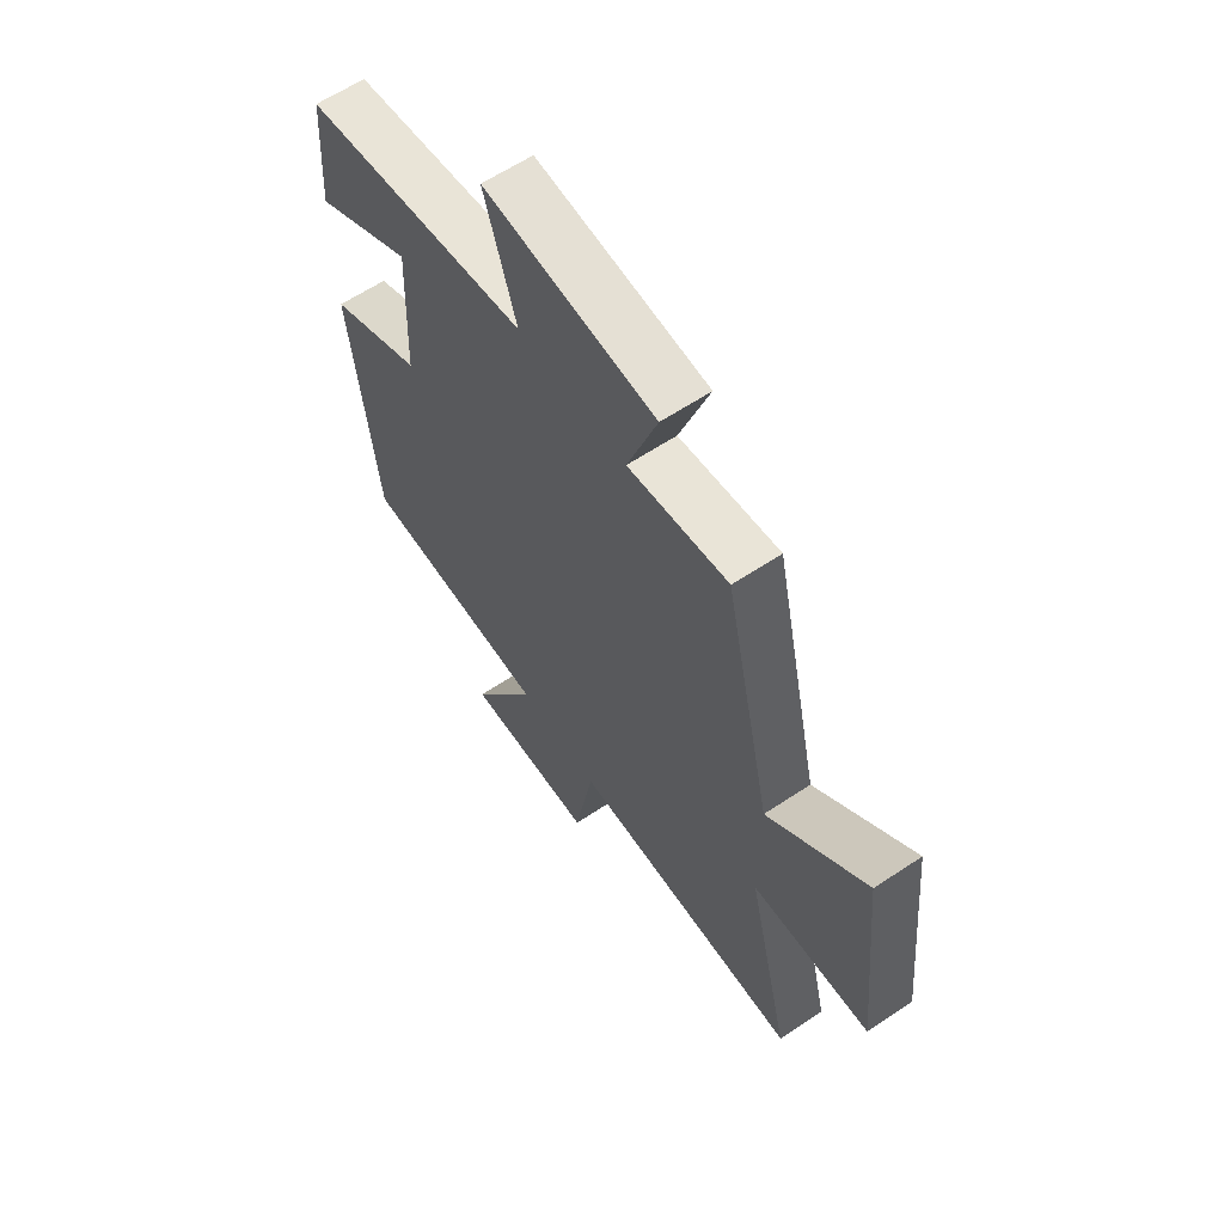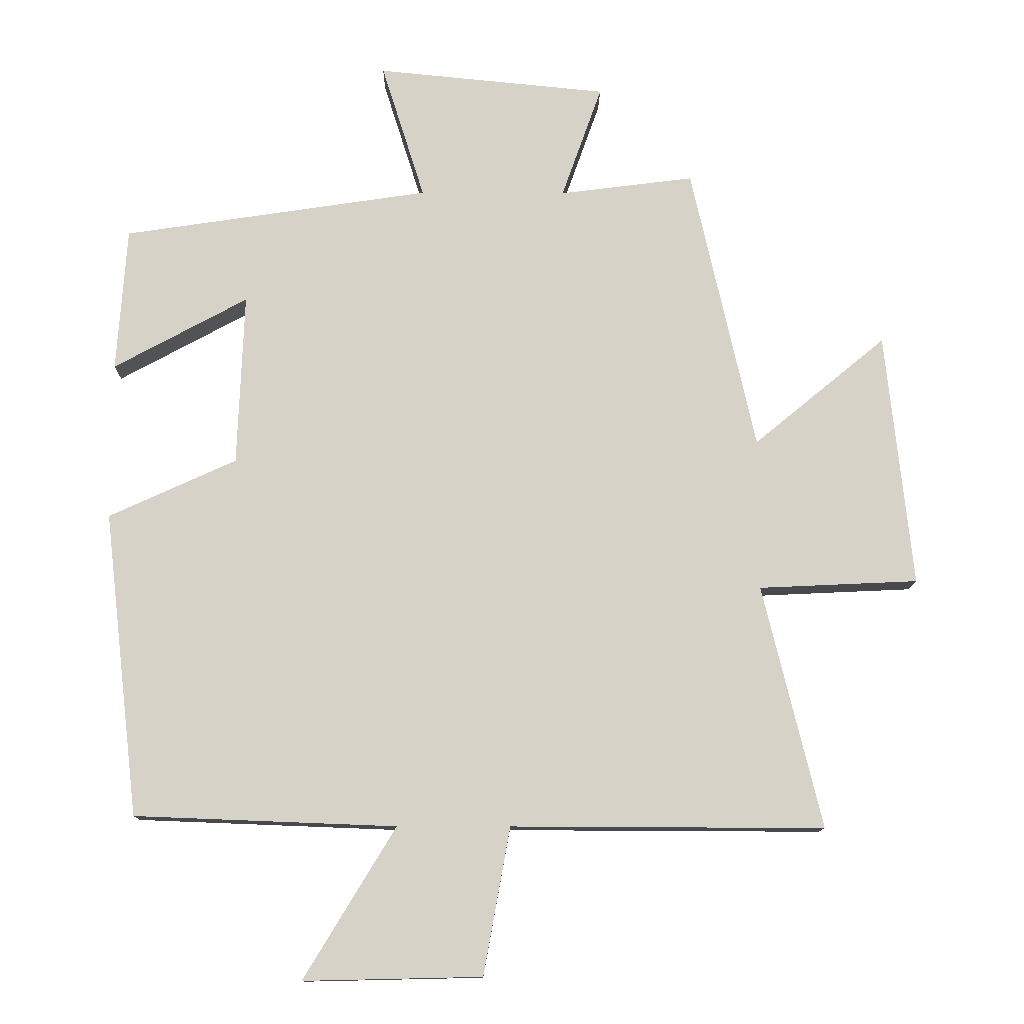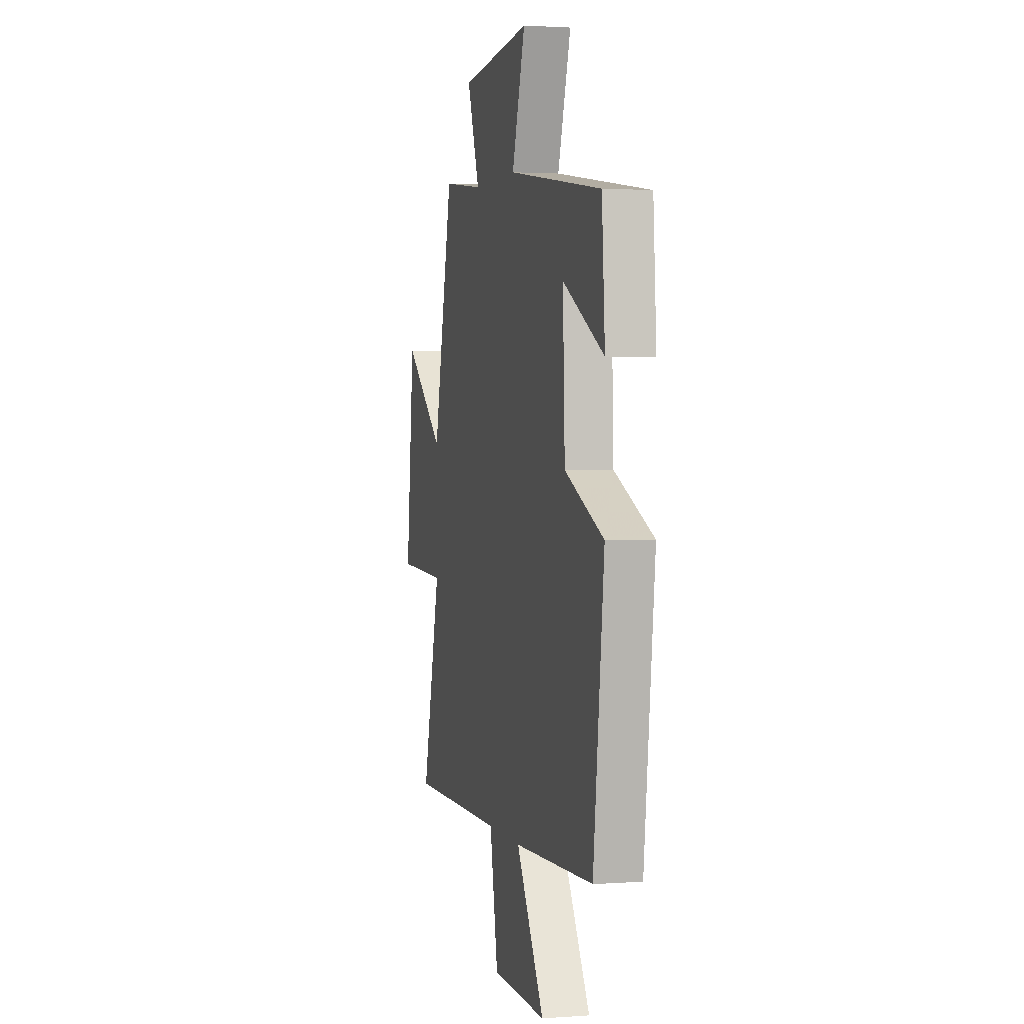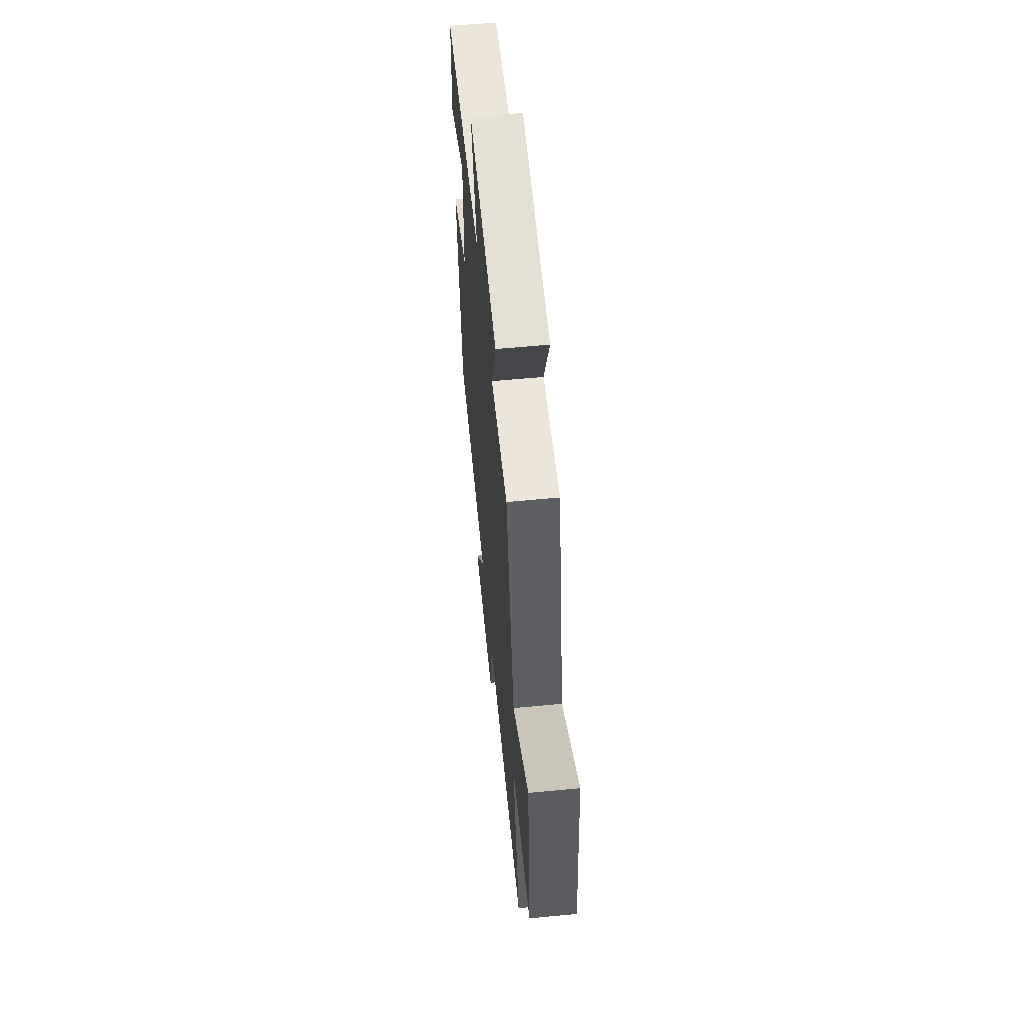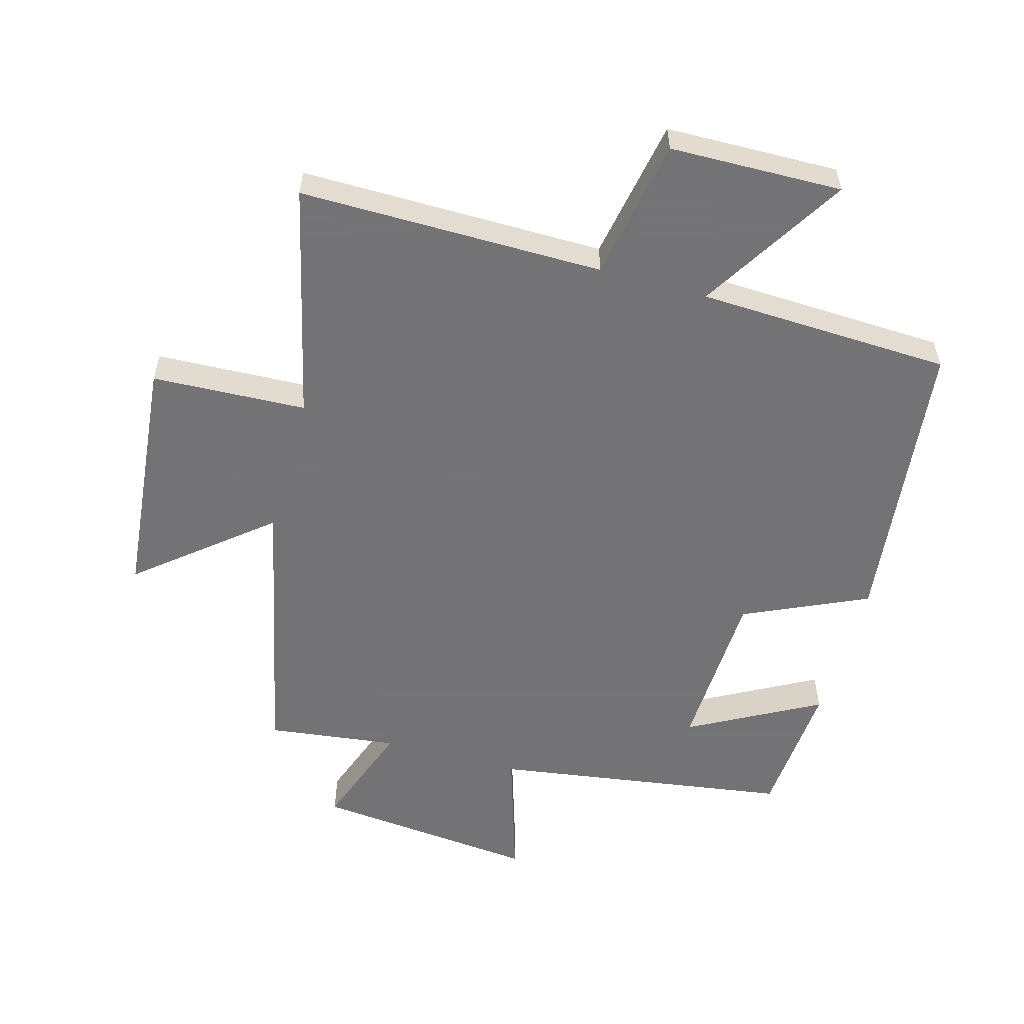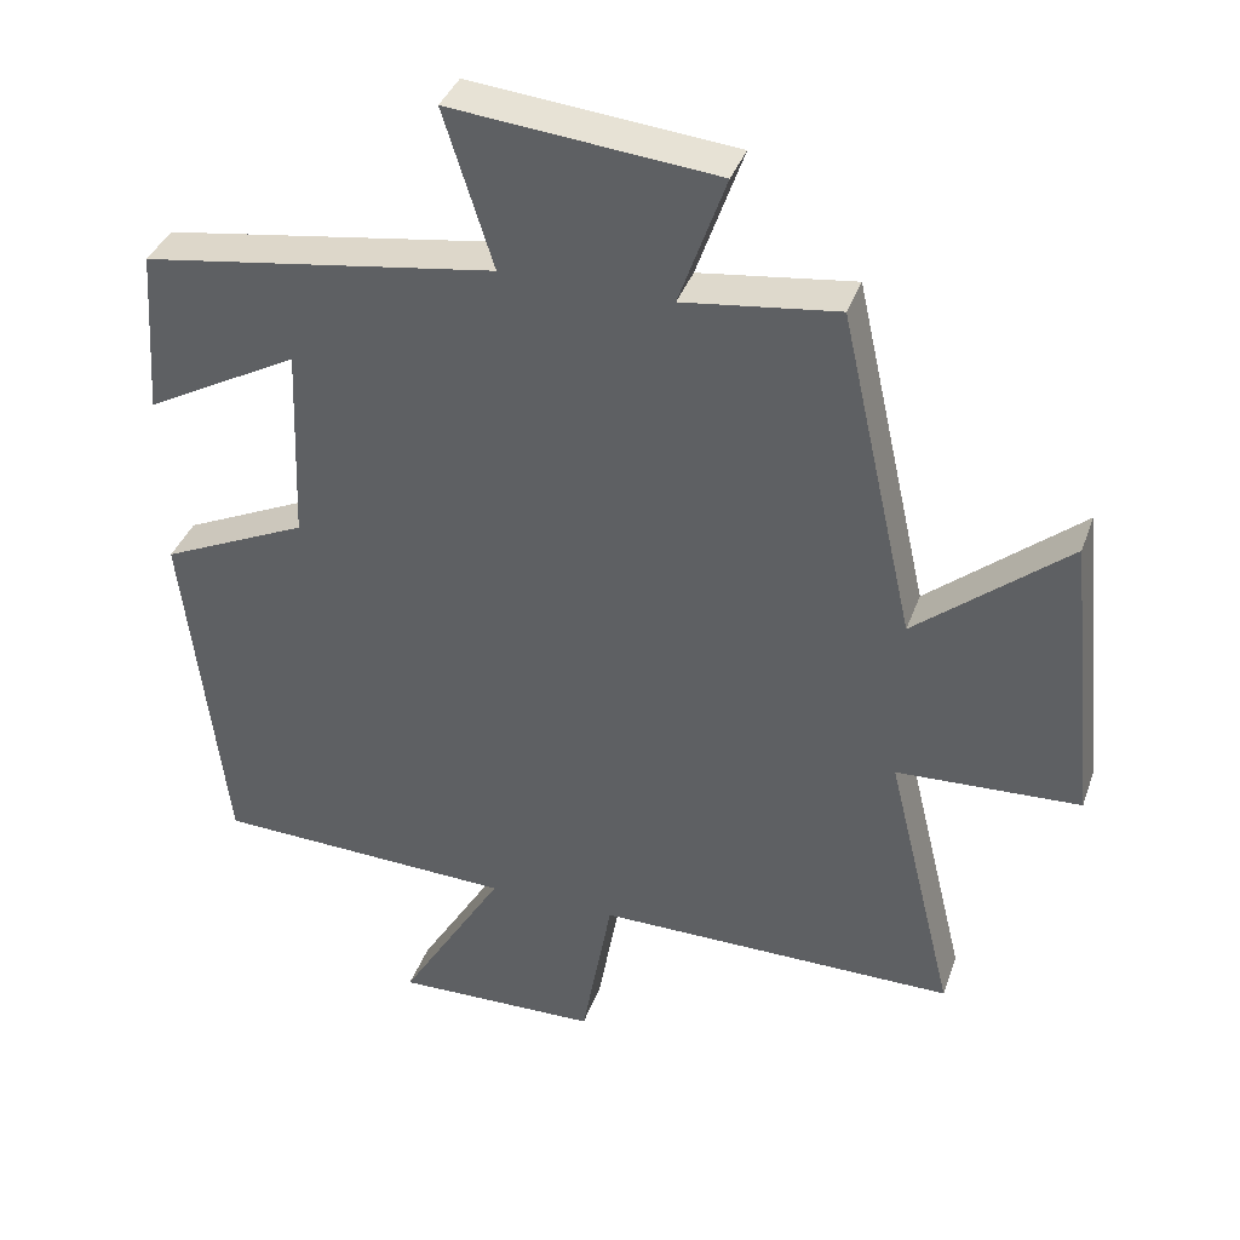
<metadata>
{"format":"obj","ext":"obj","renderer":"f3d","projection":"perspective","resolution":1024,"background":"white","views":[{"elev":61.8,"azim":55.9,"up":"+Z"},{"elev":-12.2,"azim":-0.7,"up":"+Z"},{"elev":2.0,"azim":-104.4,"up":"+Z"},{"elev":60.8,"azim":84.4,"up":"+Z"},{"elev":-56.0,"azim":164.3,"up":"+Y"},{"elev":37.6,"azim":18.5,"up":"+Z"}]}
</metadata>
<code>
v -0.447 0.07 -0.485
v -0.5 0.07 -0.026
v -0.308 0.07 0.062
v -0.298 0.07 0.322
v -0.5 0.07 0.212
v -0.485 0.07 0.43
v -0.022 0.07 0.5
v -0.087 0.07 0.706
v 0.261 0.07 0.672
v 0.2 0.07 0.5
v 0.403 0.07 0.526
v 0.5 0.07 0.094
v 0.7 0.07 0.259
v 0.74 0.07 -0.125
v 0.5 0.07 -0.136
v 0.589 0.07 -0.502
v 0.117 0.07 -0.5
v 0.077 0.07 -0.721
v -0.191 0.07 -0.727
v -0.053 0.07 -0.5
v -0.447 0 -0.485
v -0.5 0 -0.026
v -0.308 0 0.062
v -0.298 0 0.322
v -0.5 0 0.212
v -0.485 0 0.43
v -0.022 0 0.5
v -0.087 0 0.706
v 0.261 0 0.672
v 0.2 0 0.5
v 0.403 0 0.526
v 0.5 0 0.094
v 0.7 0 0.259
v 0.74 0 -0.125
v 0.5 0 -0.136
v 0.589 0 -0.502
v 0.117 0 -0.5
v 0.077 0 -0.721
v -0.191 0 -0.727
v -0.053 0 -0.5
f 17 18 19 20
f 17 20 1 2
f 15 16 17 2
f 12 13 14 15
f 10 11 12 15
f 7 8 9 10
f 4 5 6 7
f 3 4 7 10
f 15 2 3
f 3 10 15
f 40 39 38 37
f 22 21 40 37
f 22 37 36 35
f 35 34 33 32
f 35 32 31 30
f 30 29 28 27
f 27 26 25 24
f 30 27 24 23
f 23 22 35
f 35 30 23
f 1 21 22 2
f 2 22 23 3
f 3 23 24 4
f 4 24 25 5
f 5 25 26 6
f 6 26 27 7
f 7 27 28 8
f 8 28 29 9
f 9 29 30 10
f 10 30 31 11
f 11 31 32 12
f 12 32 33 13
f 13 33 34 14
f 14 34 35 15
f 15 35 36 16
f 16 36 37 17
f 17 37 38 18
f 18 38 39 19
f 19 39 40 20
f 20 40 21 1

</code>
